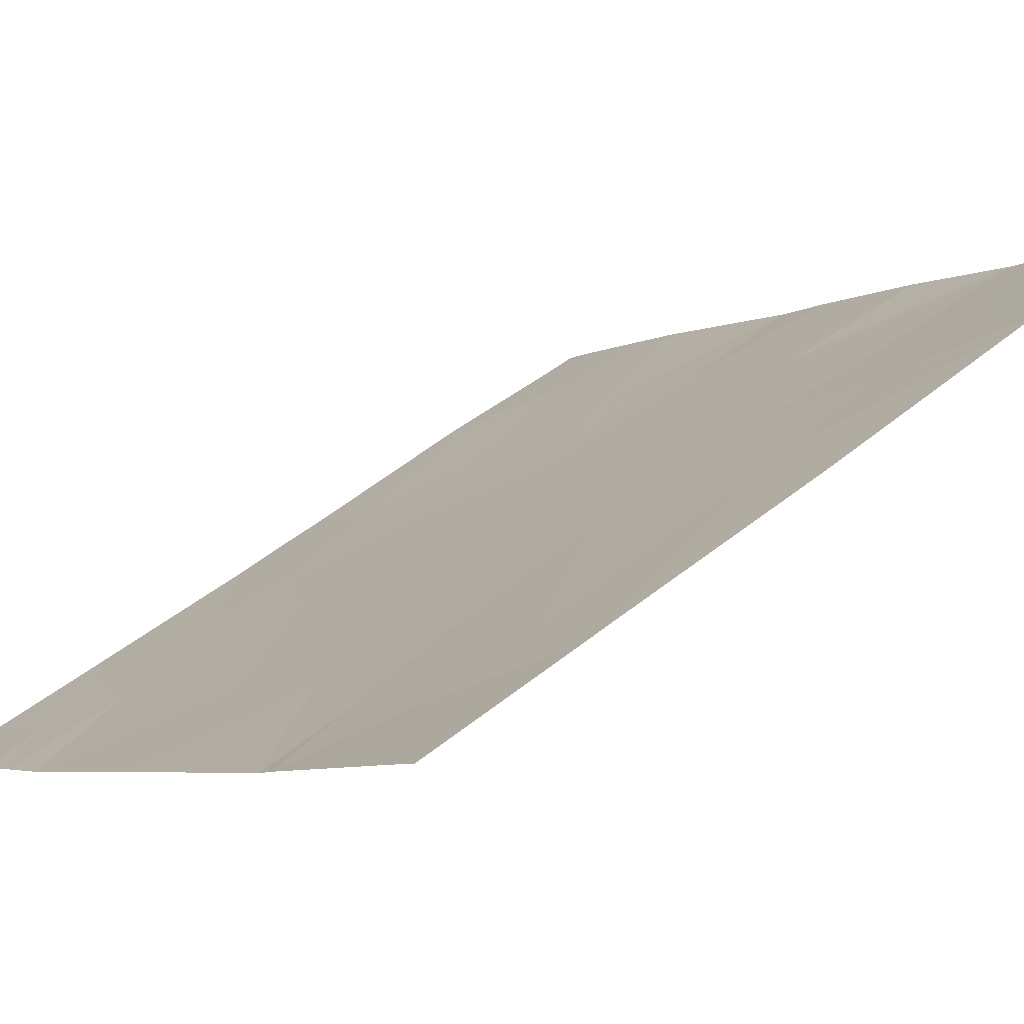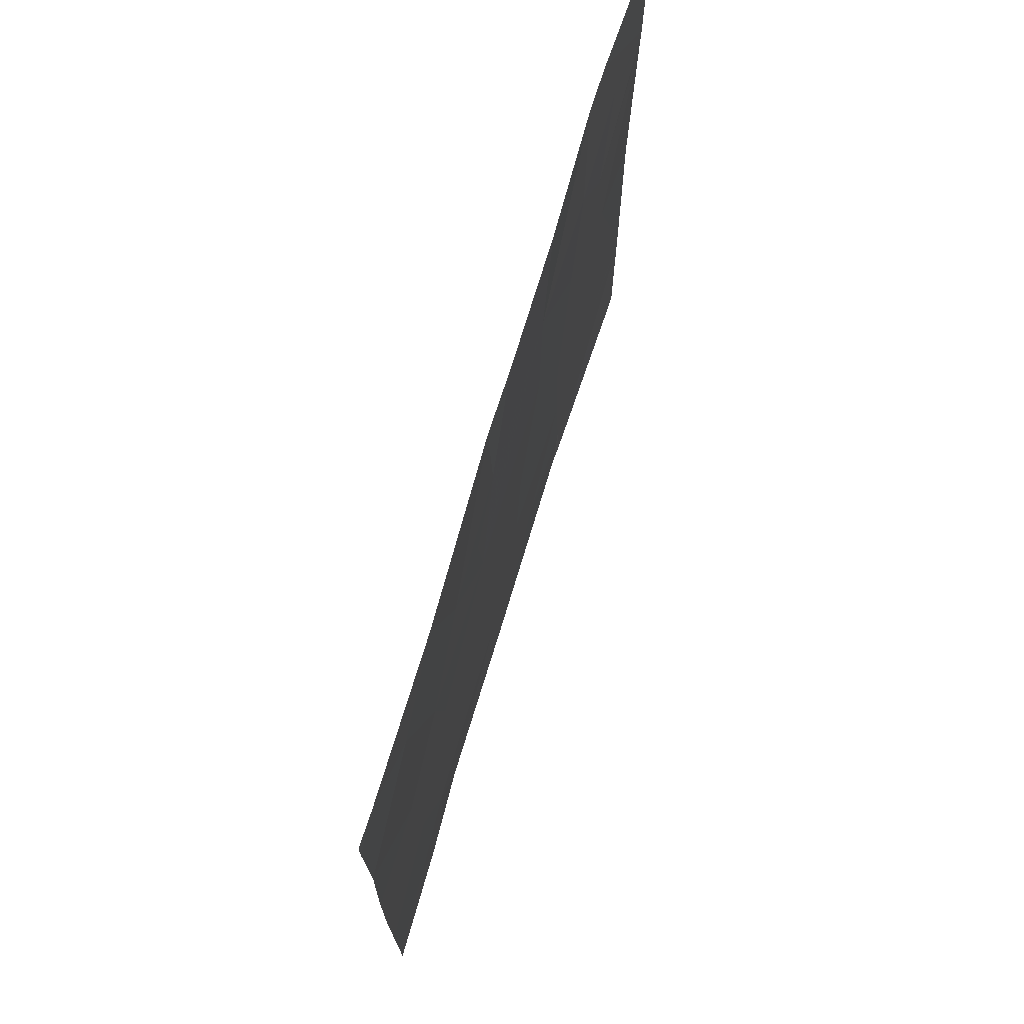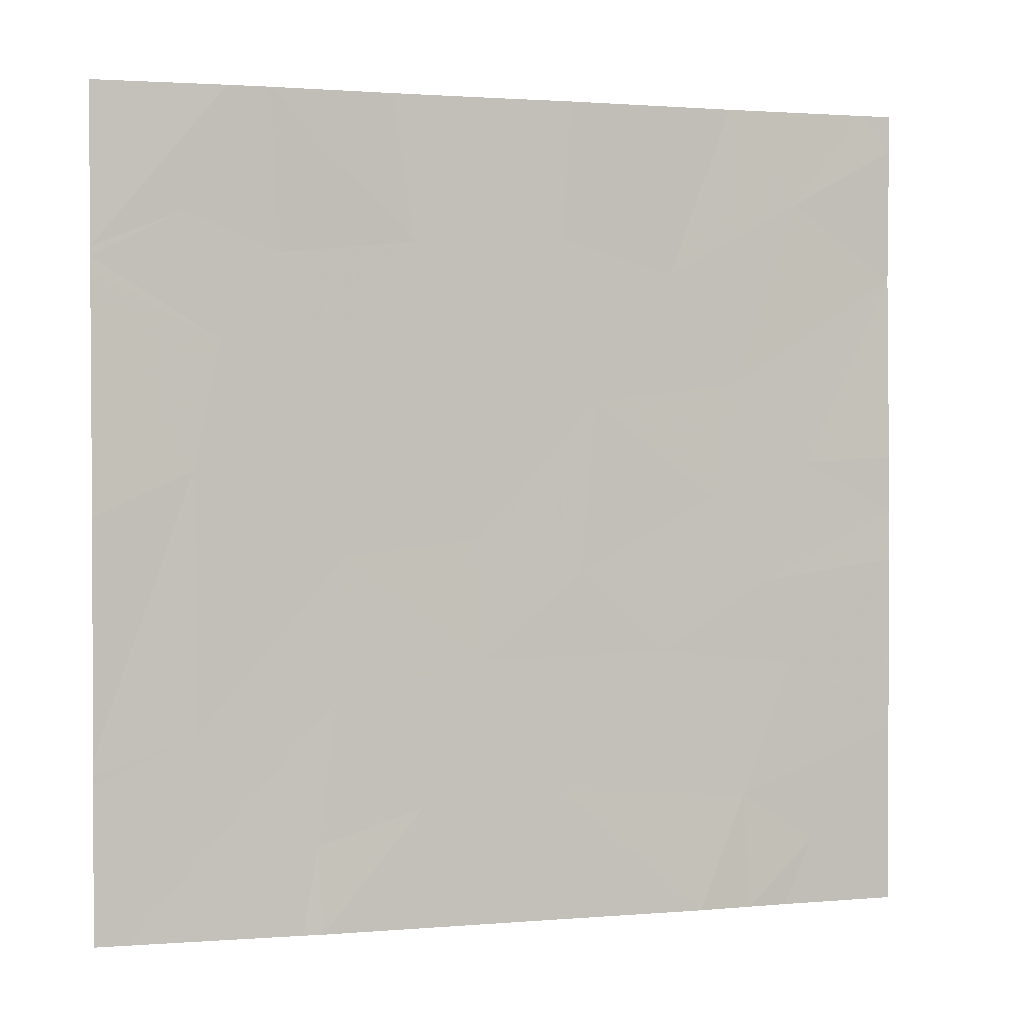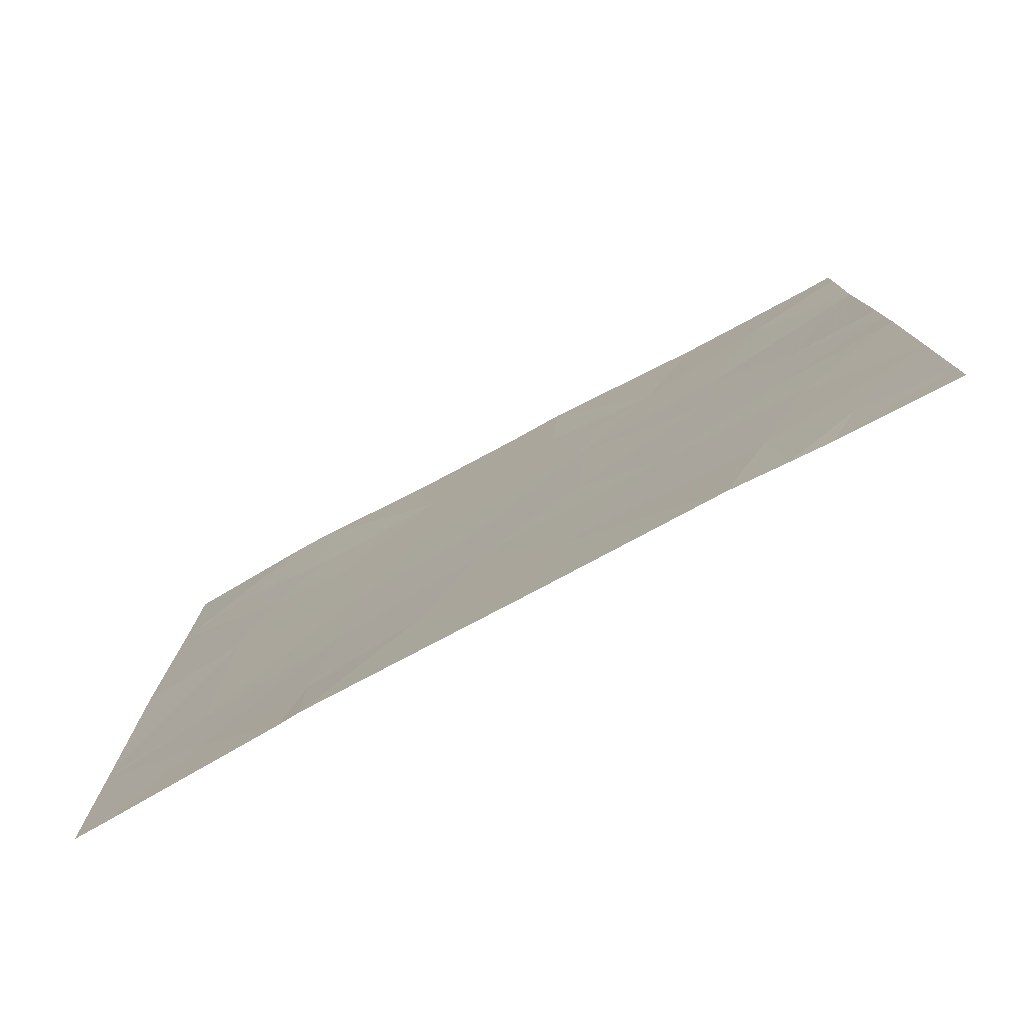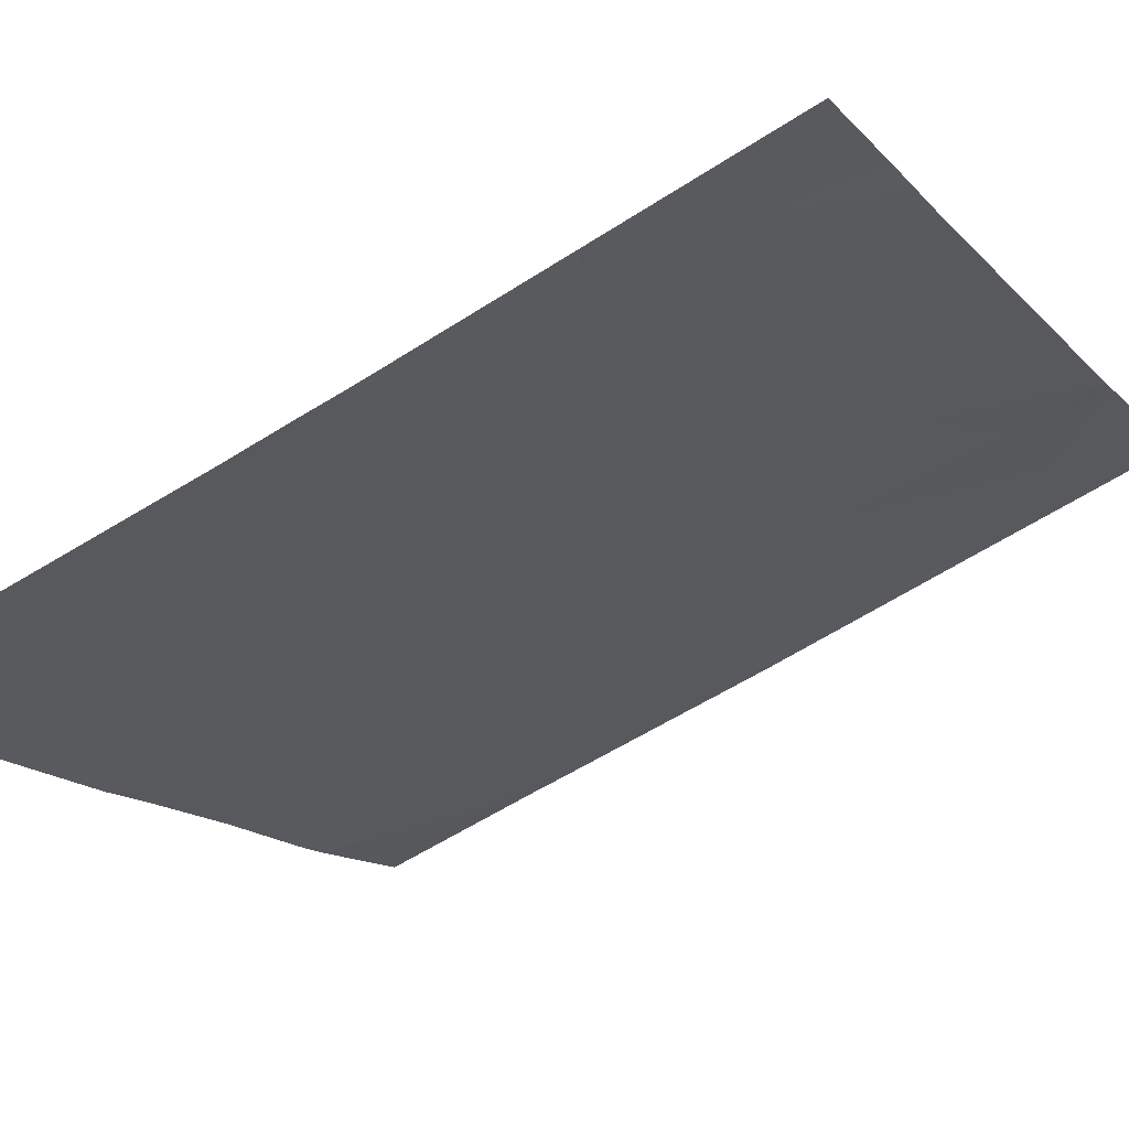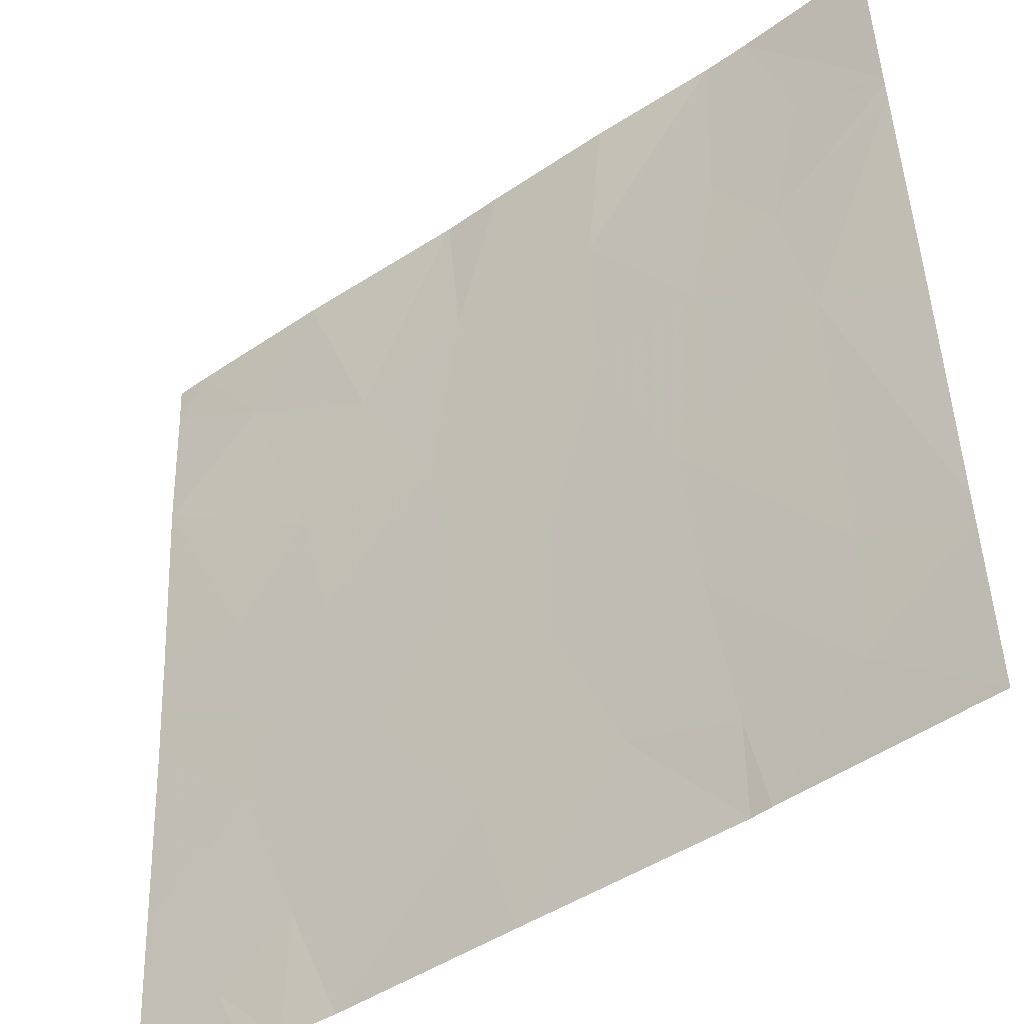
<metadata>
{"format":"obj","ext":"obj","renderer":"f3d","projection":"perspective","resolution":1024,"background":"white","views":[{"elev":42.6,"azim":-134.7,"up":"+Y"},{"elev":73.2,"azim":68.6,"up":"+Z"},{"elev":1.6,"azim":-55.5,"up":"+Z"},{"elev":-78.4,"azim":-10.3,"up":"+Z"},{"elev":-58.0,"azim":123.8,"up":"+Y"},{"elev":47.5,"azim":178.0,"up":"+Y"}]}
</metadata>
<code>
v 1.7 27.79 -19.15
v 1.948 27.58 -18.98
v 2.215 27.37 -19.12
v 2.047 27.51 -19.43
v 3.565 26.32 -18.54
v 3.772 26.15 -18.89
v 3.37 26.46 -19.17
v 3.175 26.61 -19.29
v 3.036 26.72 -19.05
v 2.003 27.53 -21.23
v 2.258 27.31 -21.54
v 2.306 27.28 -21.23
v 3.135 26.64 -19.64
v 2.768 26.93 -20.15
v 2.394 27.22 -20.2
v 2.607 27.06 -19.62
v 2.364 27.24 -20.71
v 2.794 26.9 -20.58
v 2.608 27.04 -21.11
v 1.973 27.56 -19.89
v 2.305 27.3 -19.56
v 4.072 25.9 -21.54
v 3.73 26.16 -21.54
v 4.072 25.9 -21.39
v 3.815 26.1 -21.3
v 4.08 25.91 -18.54
v 4.079 25.91 -18.68
v 3.988 25.99 -18.54
v 2.313 27.26 -21.54
v 3.023 26.71 -21.07
v 3.575 26.3 -19.57
v 3.803 26.12 -19.87
v 3.501 26.35 -19.99
v 2.598 27.07 -19.07
v 2.93 26.78 -21.54
v 2.178 27.39 -18.54
v 4.082 25.92 -19.17
v 1.784 27.72 -21.54
v 1.698 27.79 -20.98
v 1.699 27.79 -21.54
v 1.976 27.56 -20.83
v 1.698 27.79 -20.89
v 1.695 27.78 -20.05
v 1.699 27.79 -19.21
v 4.072 25.9 -20.24
v 4.074 25.9 -20.05
v 3.744 26.15 -20.63
v 3.663 26.22 -20.31
v 3.613 26.25 -21.54
v 3.591 26.27 -21.12
v 3.448 26.37 -21.54
v 3.342 26.47 -20.57
v 4.072 25.9 -20.88
v 3.09 26.67 -20.26
v 1.7 27.79 -19.12
v 1.698 27.79 -20.95
v 2.89 26.84 -18.54
v 2.536 27.12 -18.54
v 3.059 26.7 -18.54
v 2.061 27.48 -18.54
v 1.701 27.79 -18.54
v 4.074 25.9 -19.85
f 4 2 1
f 4 3 2
f 7 6 5
f 9 8 7
f 12 10 11
f 16 14 13
f 16 15 14
f 19 17 12
f 19 18 17
f 21 20 15
f 24 23 22
f 24 25 23
f 28 27 26
f 12 11 29
f 19 30 18
f 33 32 31
f 16 34 21
f 19 29 35
f 35 30 19
f 18 14 15
f 18 15 17
f 3 36 2
f 6 37 27
f 40 38 10
f 10 39 40
f 20 42 41
f 41 15 20
f 17 41 10
f 10 12 17
f 4 20 21
f 41 39 10
f 20 44 43
f 48 45 46
f 48 47 45
f 33 31 13
f 50 49 25
f 50 30 51
f 50 52 30
f 4 1 44
f 44 20 4
f 34 13 9
f 34 16 13
f 19 12 29
f 47 53 45
f 33 13 54
f 54 52 33
f 47 52 50
f 7 8 13
f 31 37 6
f 6 7 31
f 31 7 13
f 16 21 15
f 49 23 25
f 53 25 24
f 28 6 27
f 28 5 6
f 2 55 1
f 41 42 56
f 50 51 49
f 3 4 21
f 34 9 57
f 34 57 58
f 34 3 21
f 15 41 17
f 52 18 30
f 50 25 53
f 53 47 50
f 10 38 11
f 9 59 57
f 30 35 51
f 20 43 42
f 54 13 14
f 14 18 54
f 41 56 39
f 60 55 2
f 2 36 60
f 60 61 55
f 48 46 32
f 32 33 48
f 48 52 47
f 33 52 48
f 32 62 37
f 37 31 32
f 7 5 59
f 59 9 7
f 8 9 13
f 52 54 18
f 32 46 62
f 34 58 36
f 36 3 34

</code>
